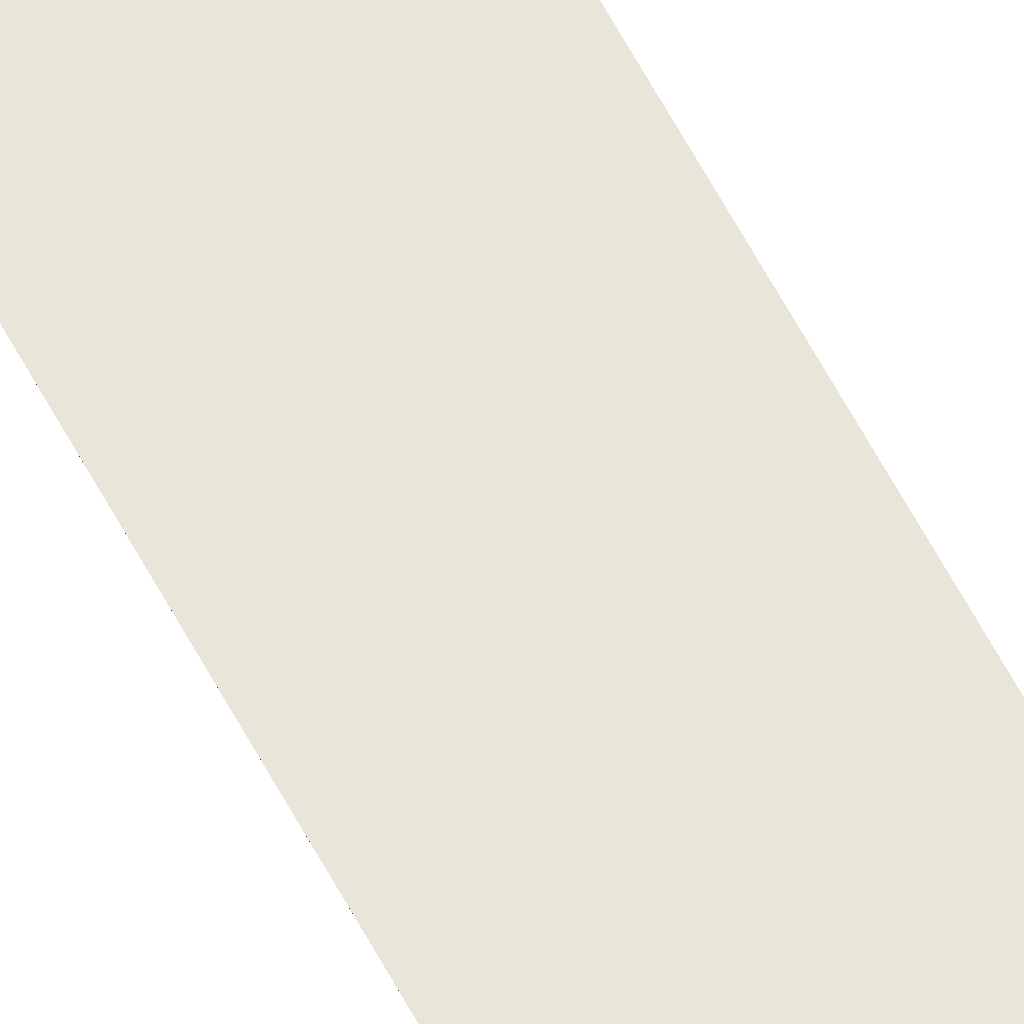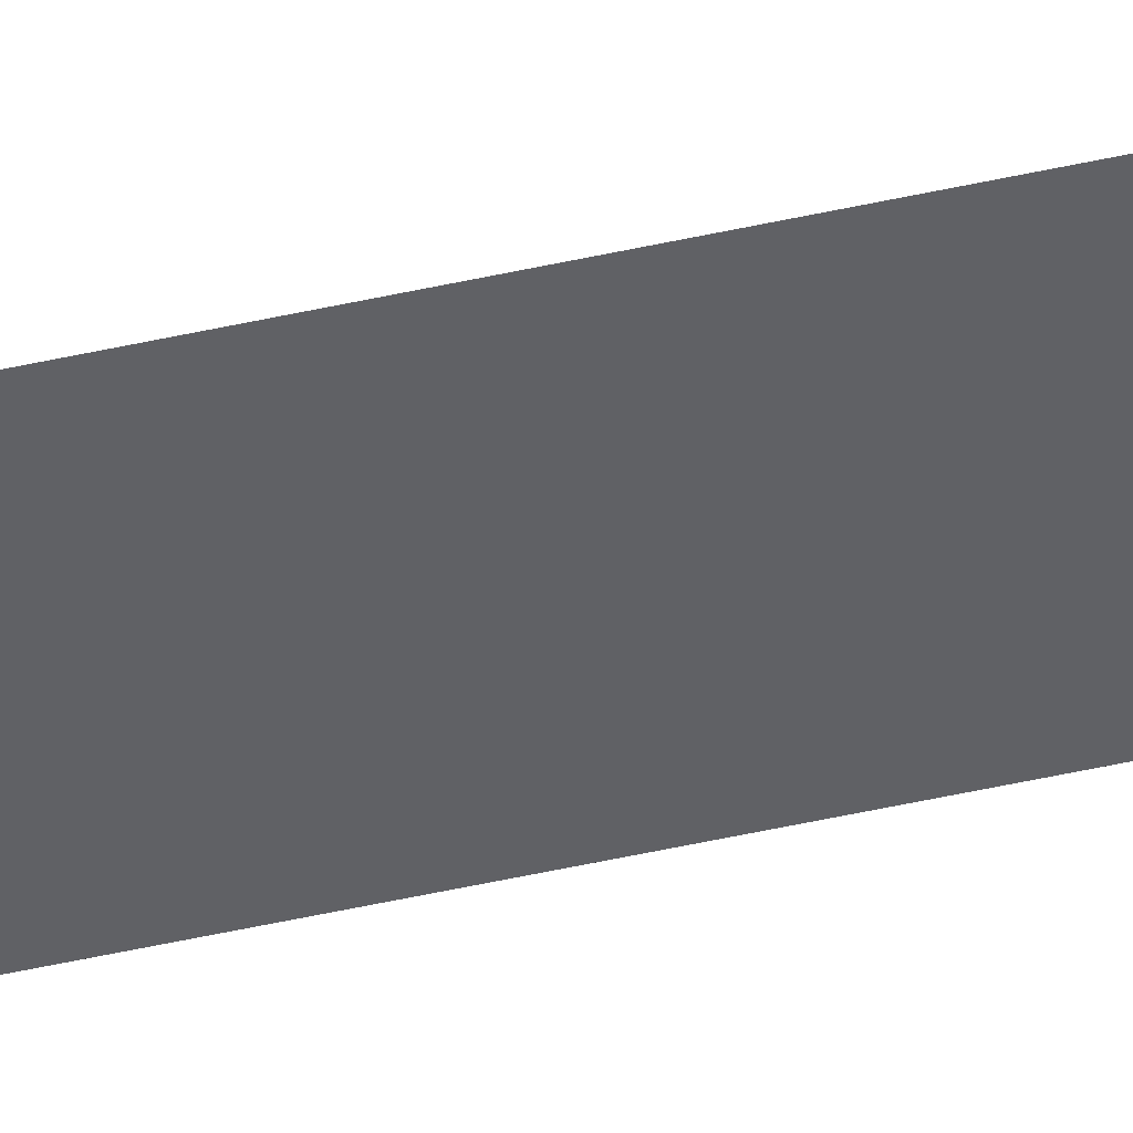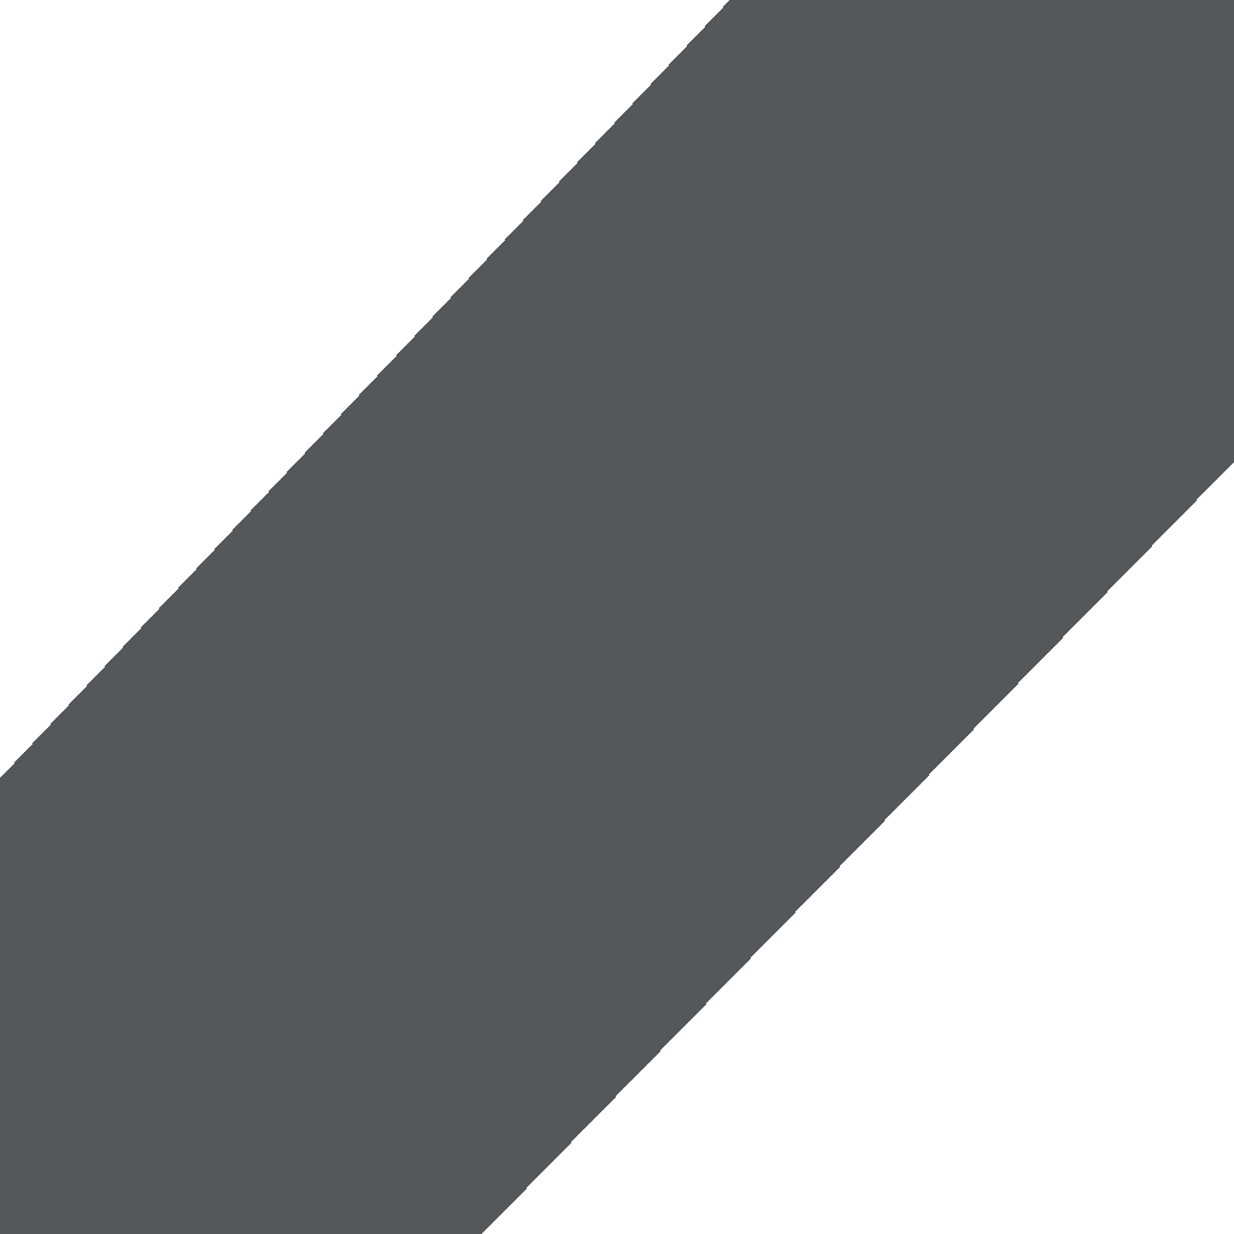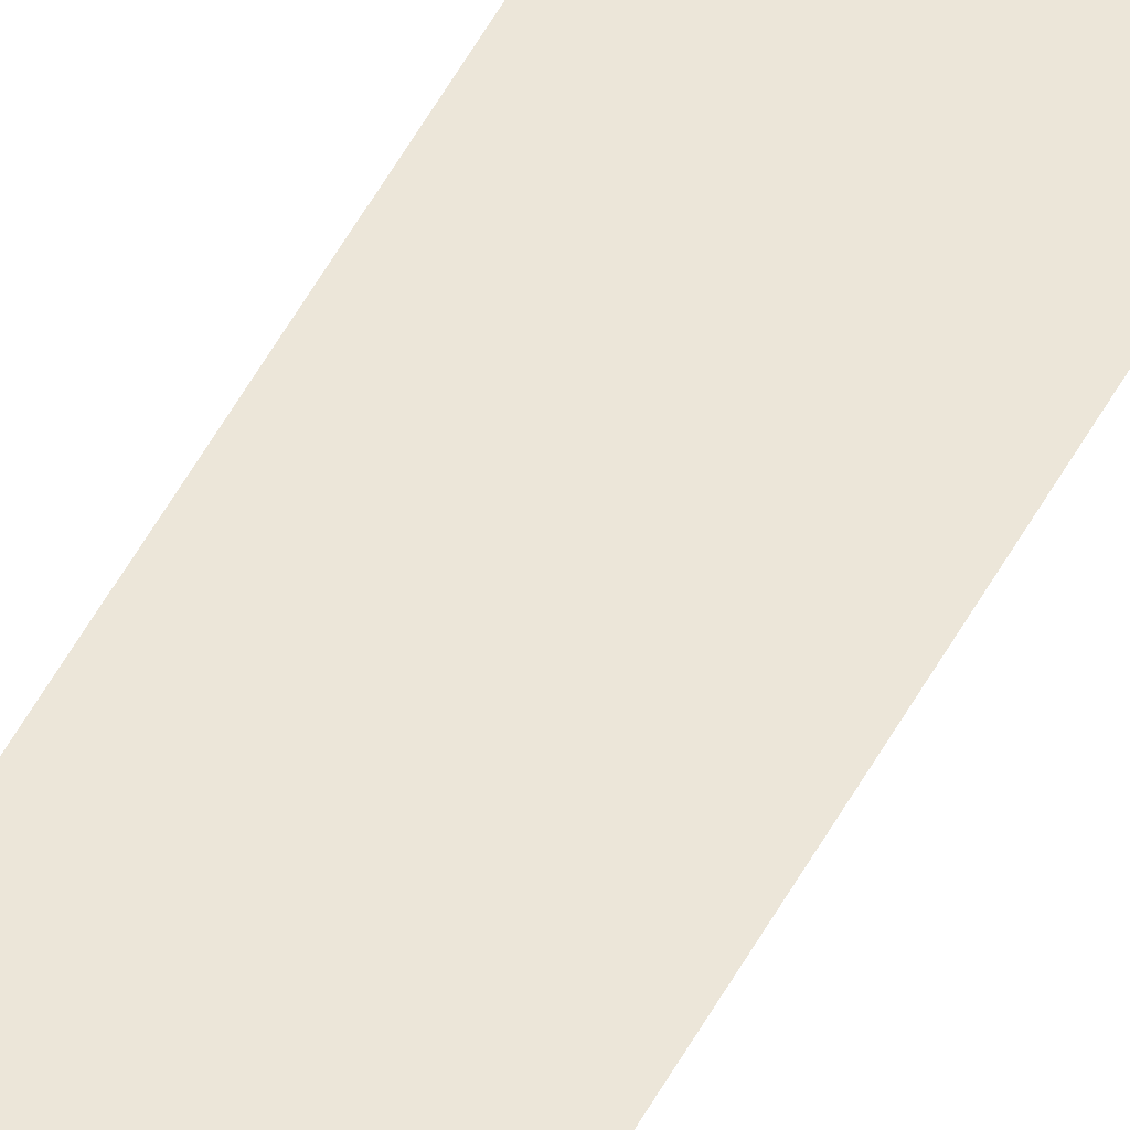
<metadata>
{"format":"obj","ext":"obj","renderer":"f3d","projection":"perspective","resolution":1024,"background":"white","views":[{"elev":59.7,"azim":152.5,"up":"+Y"},{"elev":-48.6,"azim":-75.8,"up":"+Y"},{"elev":-27.2,"azim":-23.6,"up":"+Y"},{"elev":49.4,"azim":-153.4,"up":"+Y"}]}
</metadata>
<code>
o wall_obb.007_Mesh.012
v -90.92 4.508 -213.2
v -90.92 4.508 -214.9
v -90.92 4.508 -216.6
v -90.92 4.508 -218.3
v -90.92 4.508 -220
v -90.92 4.508 -221.7
v -90.92 4.508 -223.4
v -90.92 4.508 -225.1
v -90.92 4.508 -226.8
v -90.92 4.508 -228.5
v -91.42 4.508 -213.2
v -91.42 4.508 -214.9
v -91.42 4.508 -216.6
v -91.42 4.508 -218.3
v -91.42 4.508 -220
v -91.42 4.508 -221.7
v -91.42 4.508 -223.4
v -91.42 4.508 -225.1
v -91.42 4.508 -226.8
v -91.42 4.508 -228.5
f 1 2 3 4 5 6 7 8 9 10 20 19 18 17 16 15 14 13 12 11

</code>
